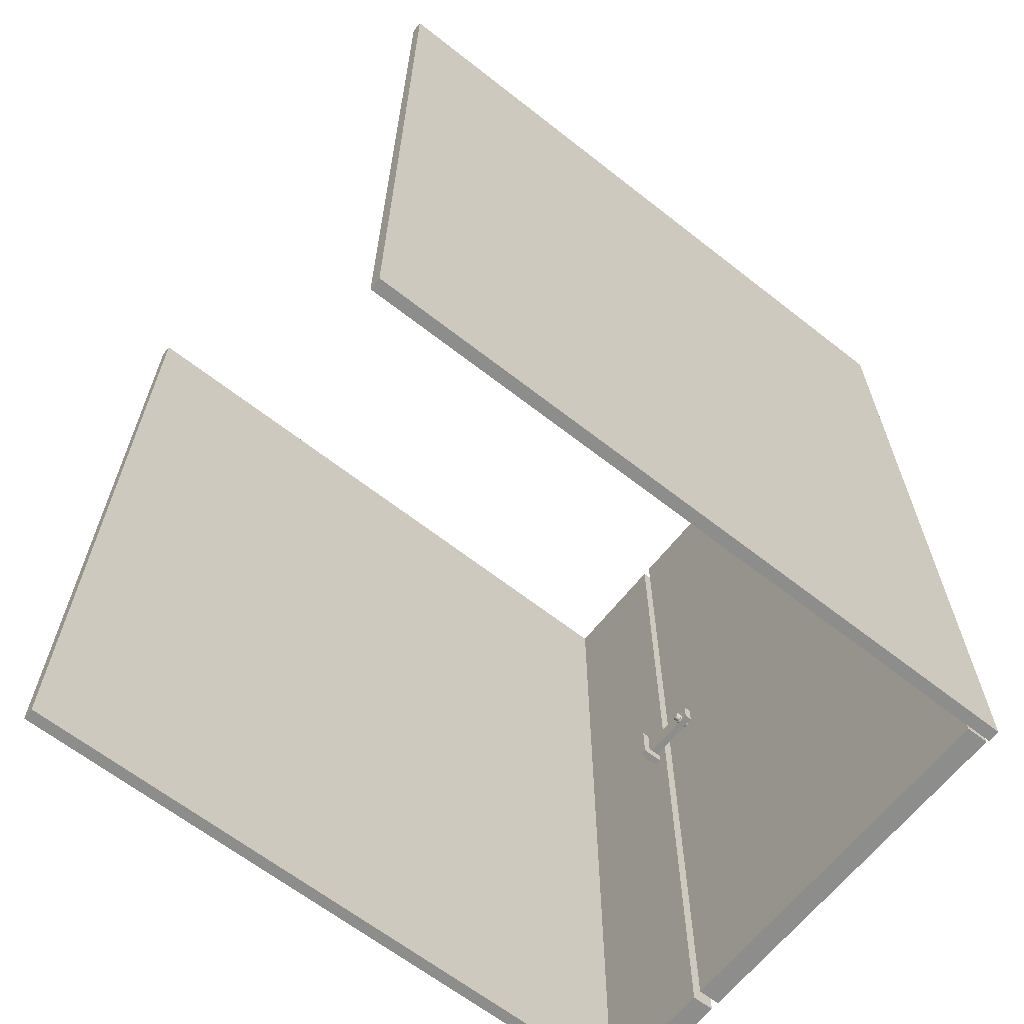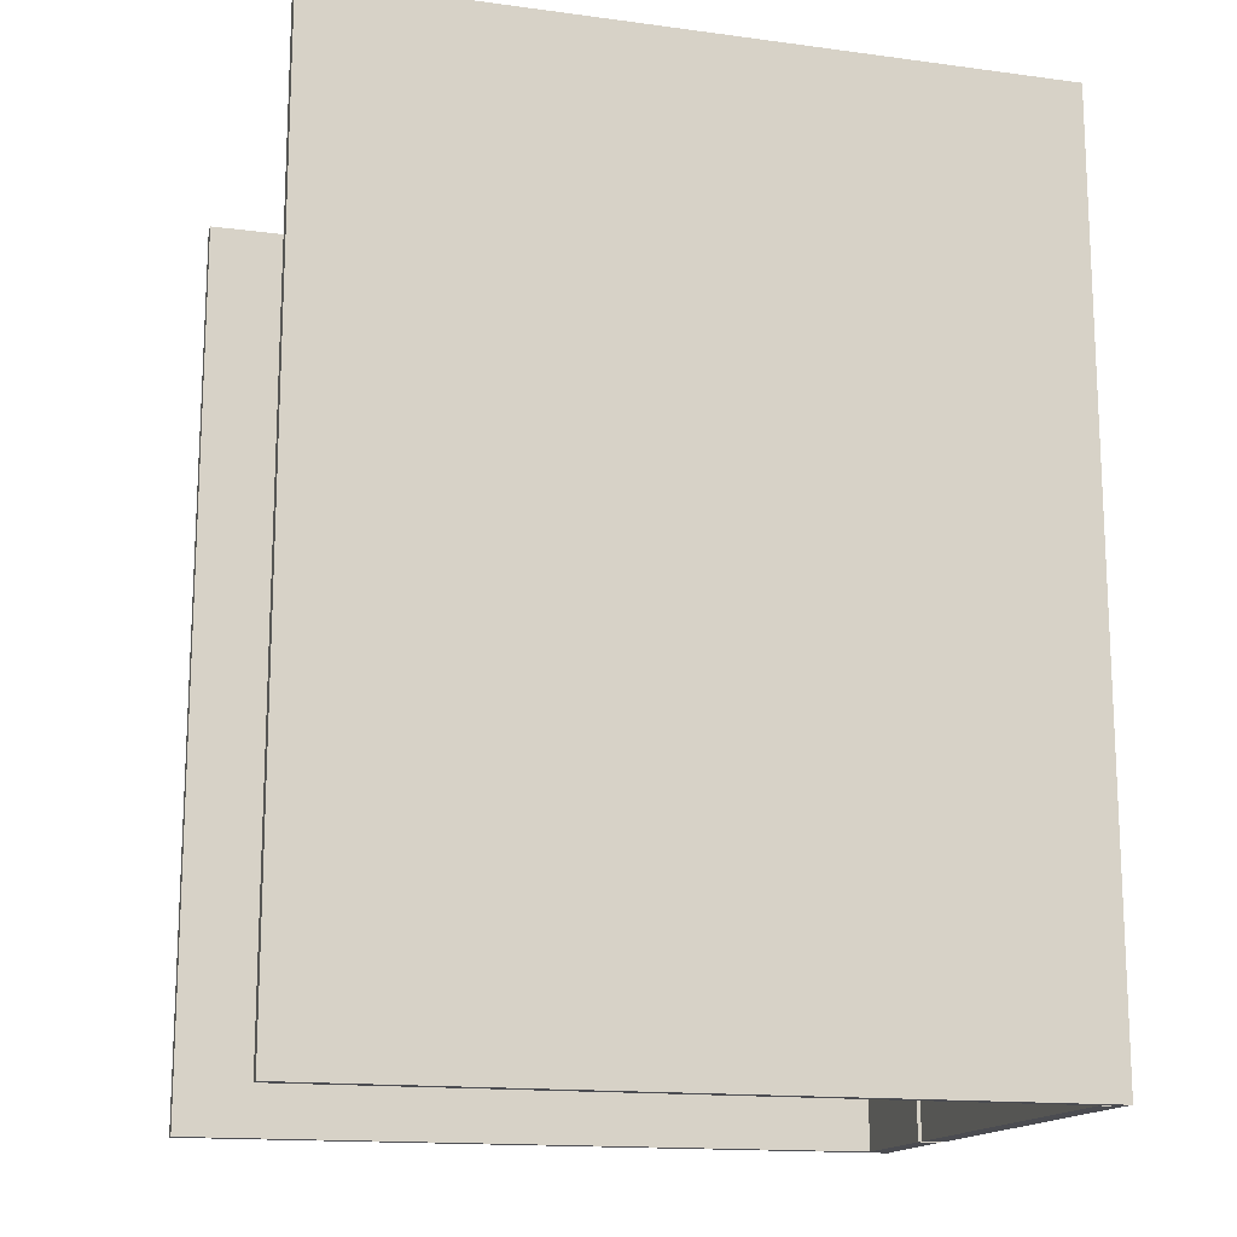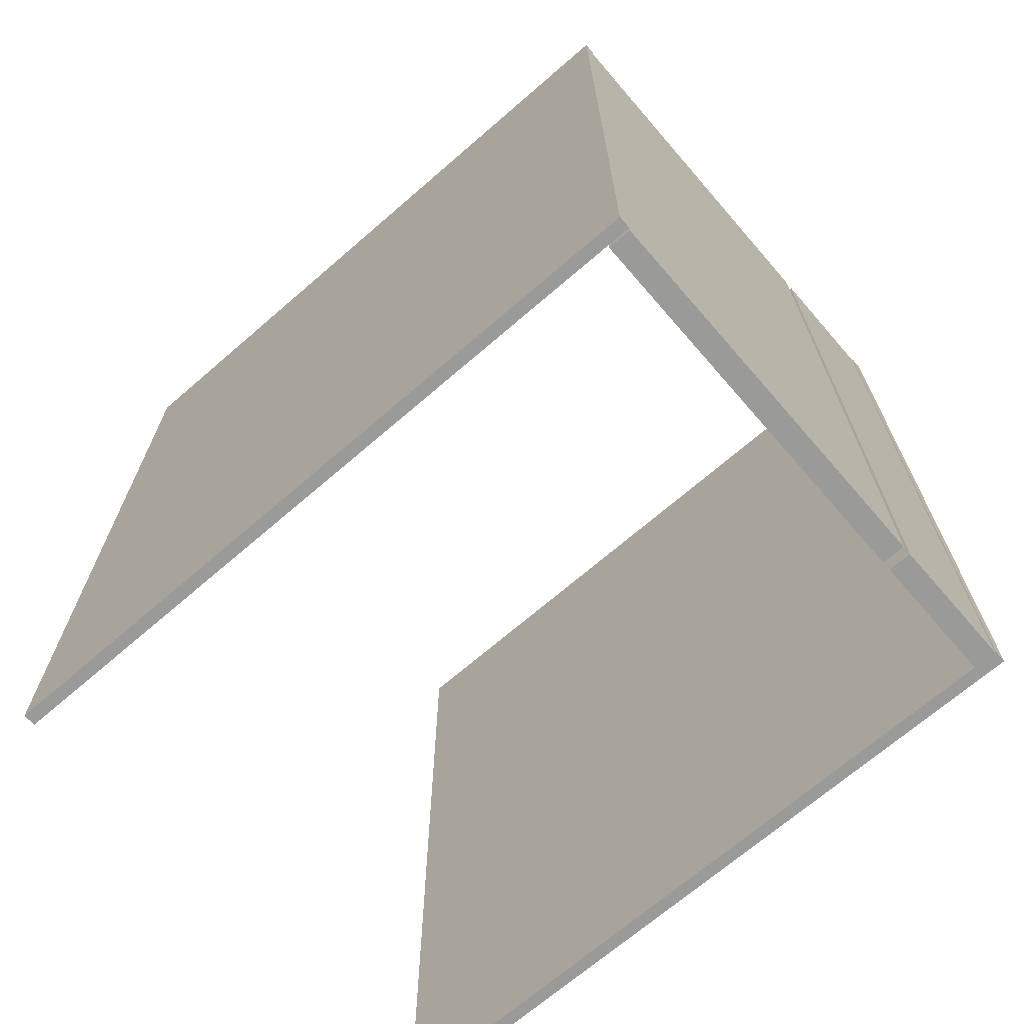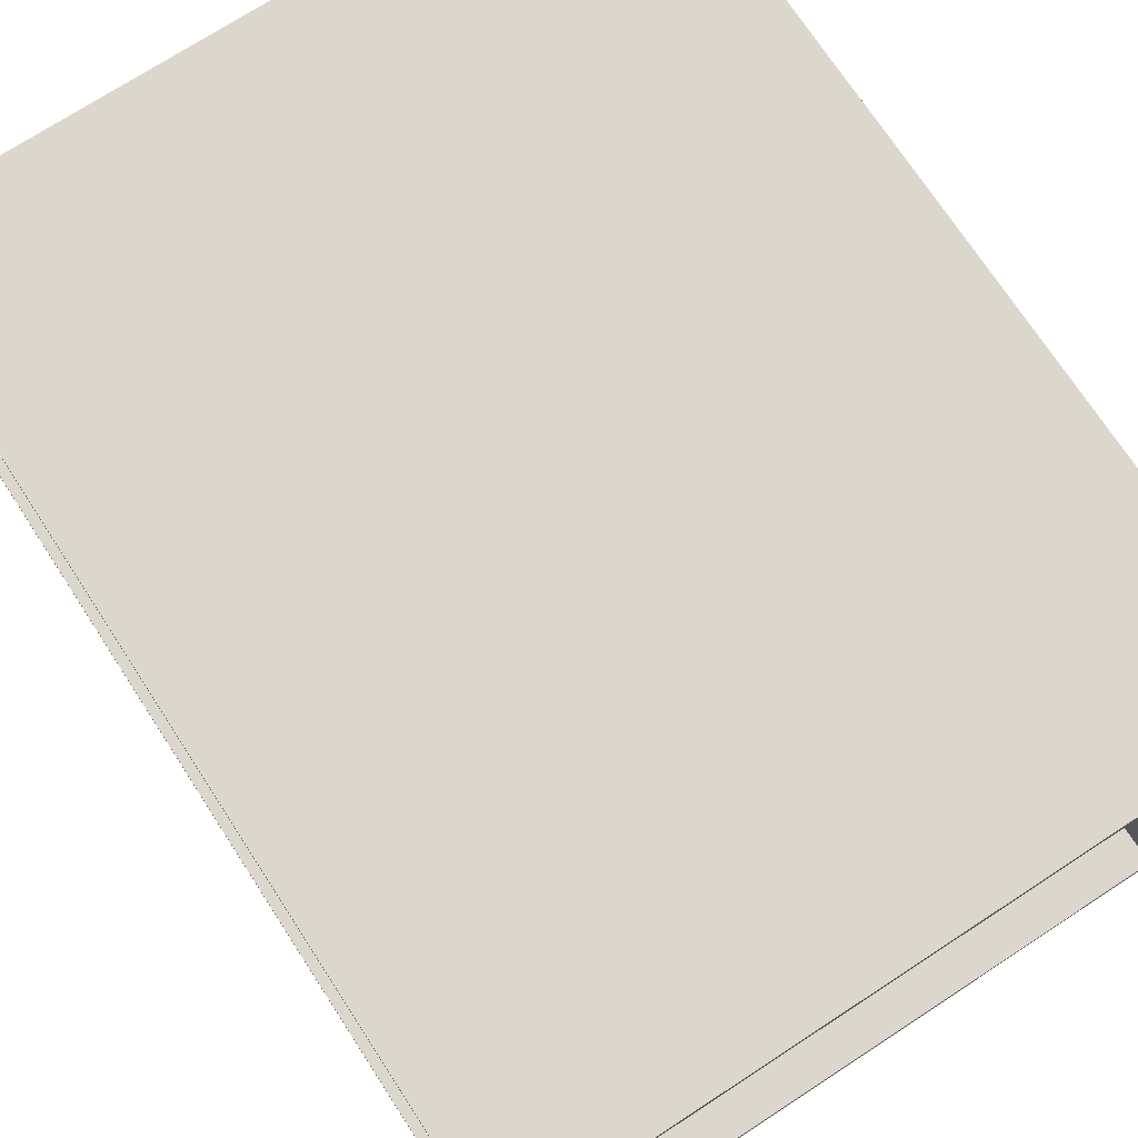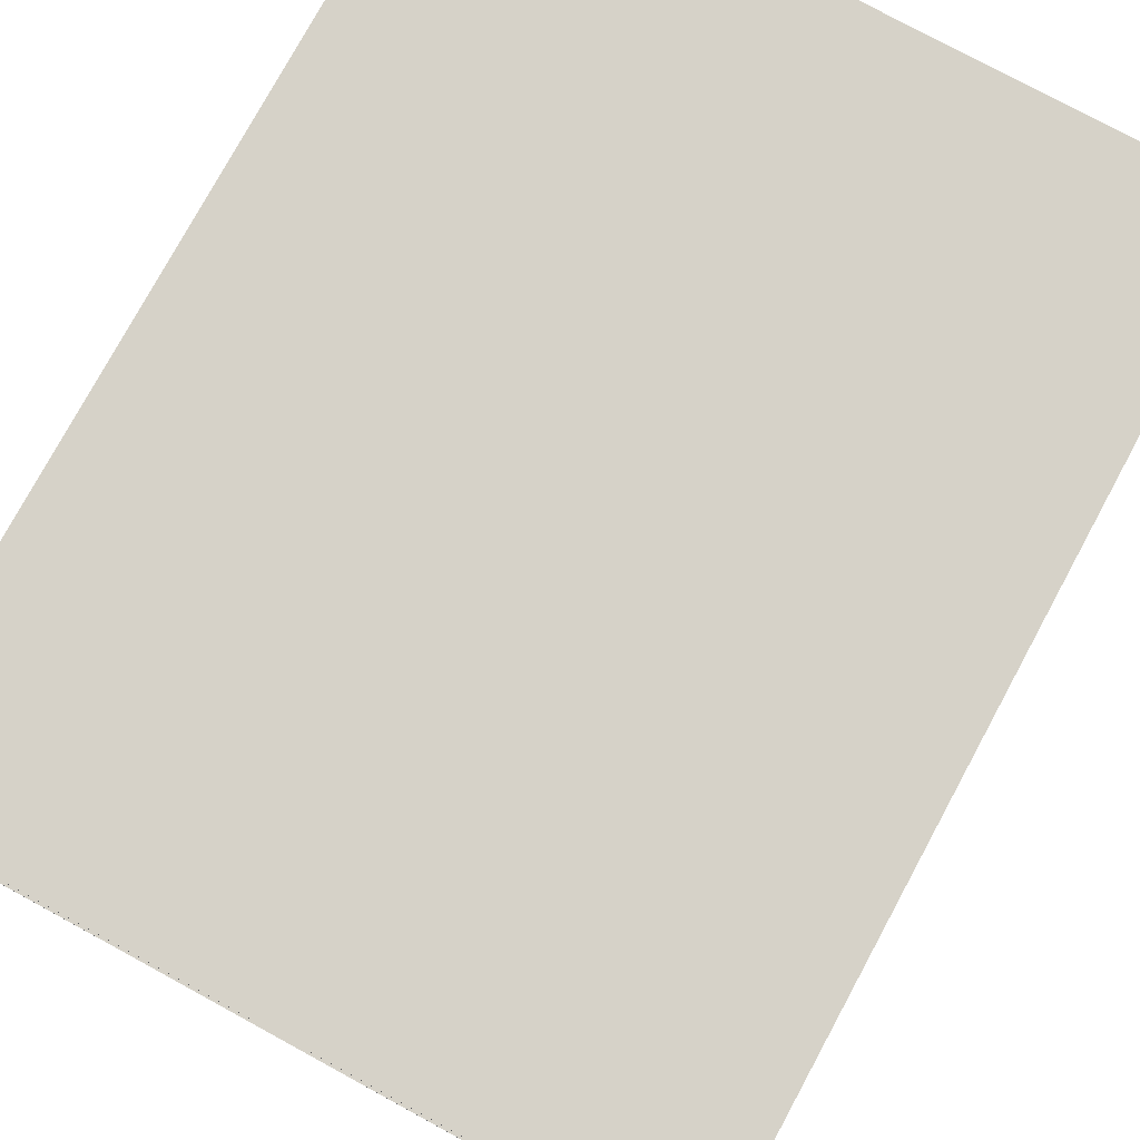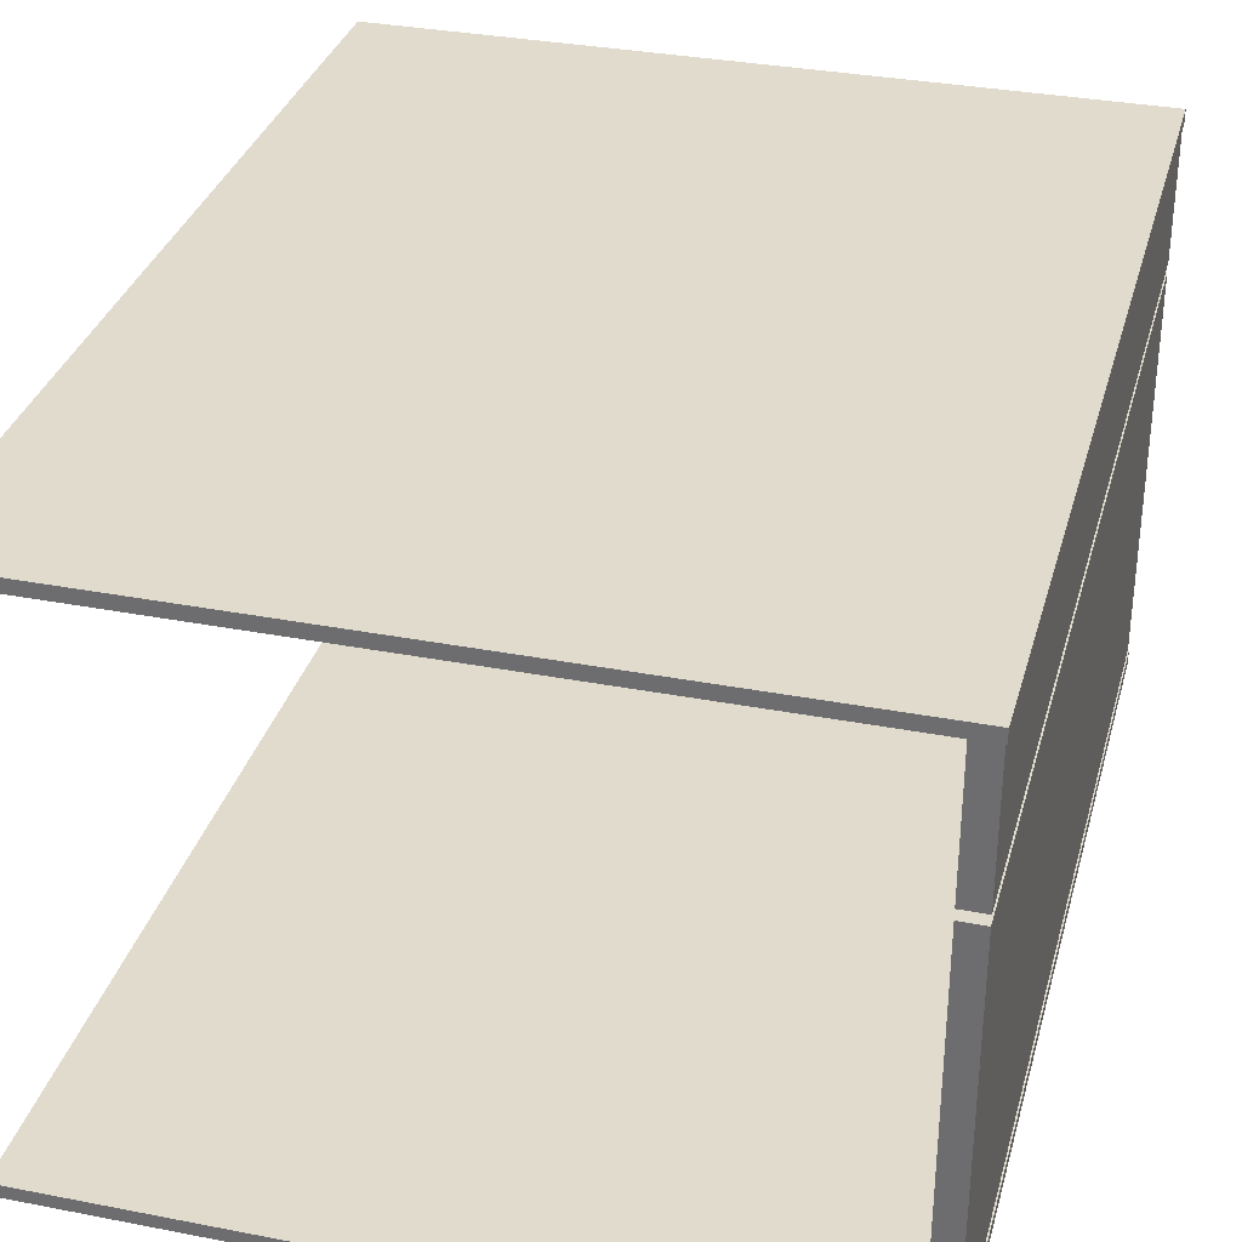
<metadata>
{"format":"obj","ext":"obj","renderer":"f3d","projection":"perspective","resolution":1024,"background":"white","views":[{"elev":-64.4,"azim":141.7,"up":"+Y"},{"elev":-15.4,"azim":164.2,"up":"+Y"},{"elev":-69.2,"azim":-139.1,"up":"+Y"},{"elev":72.8,"azim":146.9,"up":"+Z"},{"elev":77.6,"azim":-151.5,"up":"+Z"},{"elev":33.2,"azim":-165.1,"up":"+Z"}]}
</metadata>
<code>
g default
v 0.006151 0.01632 -6.512
v 0.0797 0.01632 -6.512
v 0.006151 2.931 -6.512
v 0.0797 2.931 -6.512
v 0.006151 2.931 -7.735
v 0.0797 2.931 -7.735
v 0.006151 0.01632 -7.735
v 0.0797 0.01632 -7.735
v 0.006151 0.01632 -6.056
v 0.0797 0.01632 -6.056
v 0.006151 2.931 -6.056
v 0.0797 2.931 -6.056
v 0.006151 2.931 -6.483
v 0.0797 2.931 -6.483
v 0.006151 0.01632 -6.483
v 0.0797 0.01632 -6.483
v 0.002615 0.01632 -6.035
v 2.289 0.01632 -6.035
v 0.002615 2.931 -6.035
v 2.289 2.931 -6.035
v 0.002615 2.931 -6.075
v 2.289 2.931 -6.075
v 0.002615 0.01632 -6.075
v 2.289 0.01632 -6.075
v 0.002615 0.01632 -7.742
v 2.289 0.01632 -7.742
v 0.002615 2.931 -7.742
v 2.289 2.931 -7.742
v 0.002615 2.931 -7.782
v 2.289 2.931 -7.782
v 0.002615 0.01632 -7.782
v 2.289 0.01632 -7.782
v 0.06689 1.525 -6.621
v 0.06689 1.53 -6.619
v 0.06689 1.534 -6.616
v 0.06689 1.536 -6.612
v 0.06689 1.537 -6.608
v 0.06689 1.536 -6.604
v 0.06689 1.534 -6.6
v 0.06689 1.53 -6.597
v 0.06689 1.525 -6.595
v 0.06689 1.52 -6.595
v 0.06689 1.514 -6.595
v 0.06689 1.509 -6.597
v 0.06689 1.505 -6.6
v 0.06689 1.503 -6.604
v 0.06689 1.502 -6.608
v 0.06689 1.503 -6.612
v 0.06689 1.505 -6.616
v 0.06689 1.509 -6.619
v 0.06689 1.514 -6.621
v 0.06689 1.52 -6.621
v 0.1353 1.525 -6.621
v 0.1353 1.53 -6.619
v 0.1353 1.534 -6.616
v 0.1353 1.536 -6.612
v 0.1353 1.537 -6.608
v 0.1353 1.536 -6.604
v 0.1353 1.534 -6.6
v 0.1353 1.53 -6.597
v 0.1353 1.525 -6.595
v 0.1353 1.52 -6.595
v 0.1353 1.514 -6.595
v 0.1353 1.509 -6.597
v 0.1353 1.505 -6.6
v 0.1353 1.503 -6.604
v 0.1353 1.502 -6.608
v 0.1353 1.503 -6.612
v 0.1353 1.505 -6.616
v 0.1353 1.509 -6.619
v 0.1353 1.514 -6.621
v 0.1353 1.52 -6.621
v 0.06689 1.52 -6.608
v 0.1353 1.52 -6.608
v 0.08952 1.493 -6.407
v 0.1143 1.493 -6.407
v 0.08952 1.554 -6.407
v 0.1143 1.554 -6.407
v 0.08952 1.554 -6.643
v 0.1143 1.554 -6.643
v 0.08952 1.493 -6.643
v 0.1143 1.493 -6.643
v 0.1036 1.527 -6.626
v 0.1036 1.534 -6.623
v 0.1036 1.54 -6.619
v 0.1036 1.543 -6.614
v 0.1036 1.545 -6.608
v 0.1036 1.543 -6.602
v 0.1036 1.54 -6.597
v 0.1036 1.534 -6.593
v 0.1036 1.527 -6.59
v 0.1036 1.52 -6.589
v 0.1036 1.512 -6.59
v 0.1036 1.505 -6.593
v 0.1036 1.499 -6.597
v 0.1036 1.496 -6.602
v 0.1036 1.494 -6.608
v 0.1036 1.496 -6.614
v 0.1036 1.499 -6.619
v 0.1036 1.505 -6.623
v 0.1036 1.512 -6.626
v 0.1036 1.52 -6.627
v 0.1179 1.527 -6.626
v 0.1179 1.534 -6.623
v 0.1179 1.54 -6.619
v 0.1179 1.543 -6.614
v 0.1179 1.545 -6.608
v 0.1179 1.543 -6.602
v 0.1179 1.54 -6.597
v 0.1179 1.534 -6.593
v 0.1179 1.527 -6.59
v 0.1179 1.52 -6.589
v 0.1179 1.512 -6.59
v 0.1179 1.505 -6.593
v 0.1179 1.499 -6.597
v 0.1179 1.496 -6.602
v 0.1179 1.494 -6.608
v 0.1179 1.496 -6.614
v 0.1179 1.499 -6.619
v 0.1179 1.505 -6.623
v 0.1179 1.512 -6.626
v 0.1179 1.52 -6.627
v 0.1036 1.52 -6.608
v 0.1179 1.52 -6.608
v 0.1525 1.457 -6.427
v 0.1277 1.579 -6.427
v 0.1525 1.579 -6.427
v 0.1277 1.579 -6.45
v 0.1525 1.579 -6.45
v 0.1277 1.457 -6.45
v 0.1525 1.457 -6.45
v 0.1525 1.49 -6.427
v 0.1277 1.49 -6.427
v 0.1277 1.49 -6.45
v 0.1525 1.49 -6.45
v 0.1277 1.457 -6.427
v 0.1525 1.457 -6.427
v 0.1525 1.49 -6.427
v 0.1277 1.49 -6.427
v 0.1277 1.457 -6.45
v 0.1525 1.457 -6.45
v 0.1277 1.49 -6.45
v 0.07669 1.457 -6.45
v 0.07669 1.457 -6.427
v 0.07669 1.49 -6.427
v 0.07669 1.49 -6.45
g pCube151
f 1 2 4 3
f 3 4 6 5
f 5 6 8 7
f 7 8 2 1
f 2 8 6 4
f 7 1 3 5
f 9 10 12 11
f 11 12 14 13
f 13 14 16 15
f 15 16 10 9
f 10 16 14 12
f 15 9 11 13
f 17 18 20 19
f 19 20 22 21
f 21 22 24 23
f 23 24 18 17
f 18 24 22 20
f 23 17 19 21
f 25 26 28 27
f 27 28 30 29
f 29 30 32 31
f 31 32 26 25
f 26 32 30 28
f 31 25 27 29
f 33 34 54 53
f 34 35 55 54
f 35 36 56 55
f 36 37 57 56
f 37 38 58 57
f 38 39 59 58
f 39 40 60 59
f 40 41 61 60
f 41 42 62 61
f 42 43 63 62
f 43 44 64 63
f 44 45 65 64
f 45 46 66 65
f 46 47 67 66
f 47 48 68 67
f 48 49 69 68
f 49 50 70 69
f 50 51 71 70
f 51 52 72 71
f 52 33 53 72
f 34 33 73
f 35 34 73
f 36 35 73
f 37 36 73
f 38 37 73
f 39 38 73
f 40 39 73
f 41 40 73
f 42 41 73
f 43 42 73
f 44 43 73
f 45 44 73
f 46 45 73
f 47 46 73
f 48 47 73
f 49 48 73
f 50 49 73
f 51 50 73
f 52 51 73
f 33 52 73
f 53 54 74
f 54 55 74
f 55 56 74
f 56 57 74
f 57 58 74
f 58 59 74
f 59 60 74
f 60 61 74
f 61 62 74
f 62 63 74
f 63 64 74
f 64 65 74
f 65 66 74
f 66 67 74
f 67 68 74
f 68 69 74
f 69 70 74
f 70 71 74
f 71 72 74
f 72 53 74
f 75 76 78 77
f 77 78 80 79
f 79 80 82 81
f 81 82 76 75
f 76 82 80 78
f 81 75 77 79
f 83 84 104 103
f 84 85 105 104
f 85 86 106 105
f 86 87 107 106
f 87 88 108 107
f 88 89 109 108
f 89 90 110 109
f 90 91 111 110
f 91 92 112 111
f 92 93 113 112
f 93 94 114 113
f 94 95 115 114
f 95 96 116 115
f 96 97 117 116
f 97 98 118 117
f 98 99 119 118
f 99 100 120 119
f 100 101 121 120
f 101 102 122 121
f 102 83 103 122
f 84 83 123
f 85 84 123
f 86 85 123
f 87 86 123
f 88 87 123
f 89 88 123
f 90 89 123
f 91 90 123
f 92 91 123
f 93 92 123
f 94 93 123
f 95 94 123
f 96 95 123
f 97 96 123
f 98 97 123
f 99 98 123
f 100 99 123
f 101 100 123
f 102 101 123
f 83 102 123
f 103 104 124
f 104 105 124
f 105 106 124
f 106 107 124
f 107 108 124
f 108 109 124
f 109 110 124
f 110 111 124
f 111 112 124
f 112 113 124
f 113 114 124
f 114 115 124
f 115 116 124
f 116 117 124
f 117 118 124
f 118 119 124
f 119 120 124
f 120 121 124
f 121 122 124
f 122 103 124
f 136 137 138 139
f 126 127 129 128
f 134 135 131 130
f 140 141 137 136
f 125 131 135 132
f 143 144 145 146
f 133 132 127 126
f 134 133 126 128
f 128 129 135 134
f 132 135 129 127
f 125 132 138 137
f 132 133 139 138
f 130 131 141 140
f 131 125 137 141
f 133 134 142 139
f 134 130 140 142
f 140 136 144 143
f 136 139 145 144
f 139 142 146 145
f 142 140 143 146

</code>
